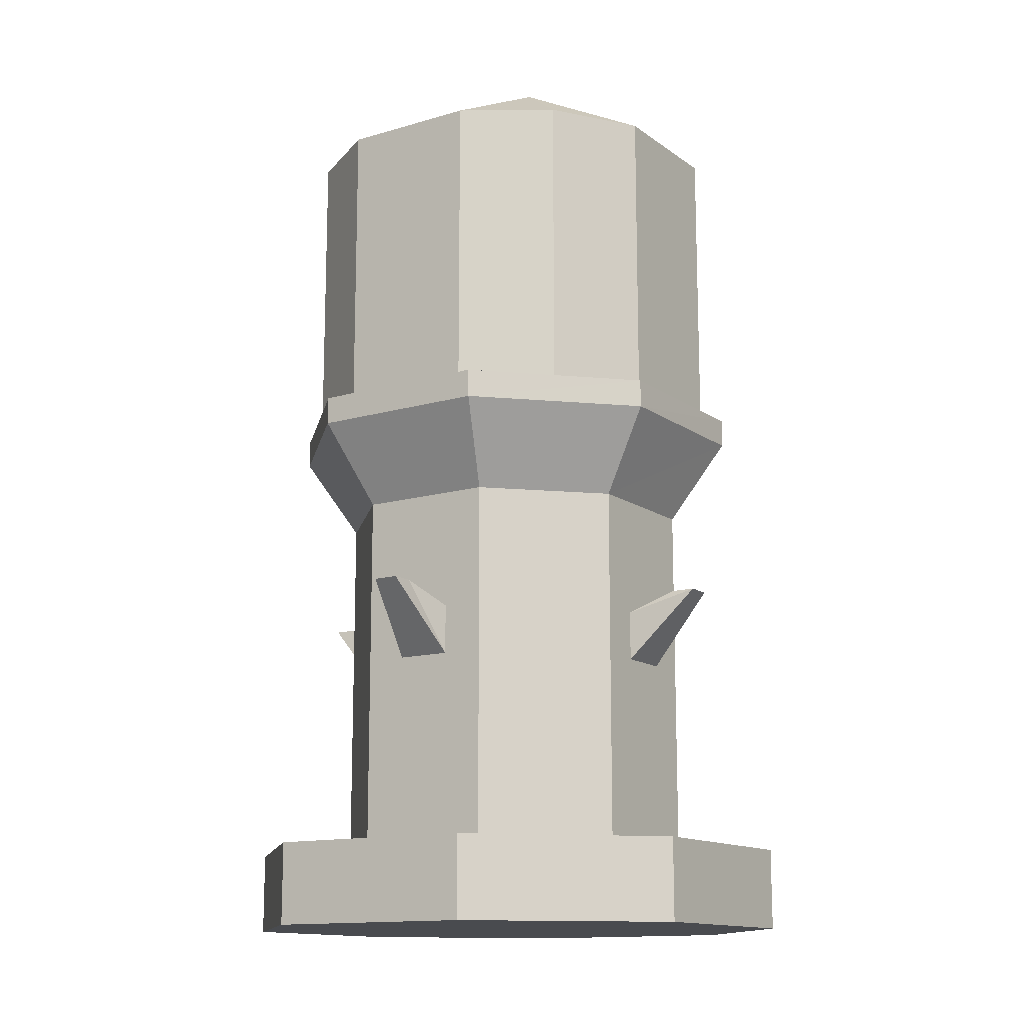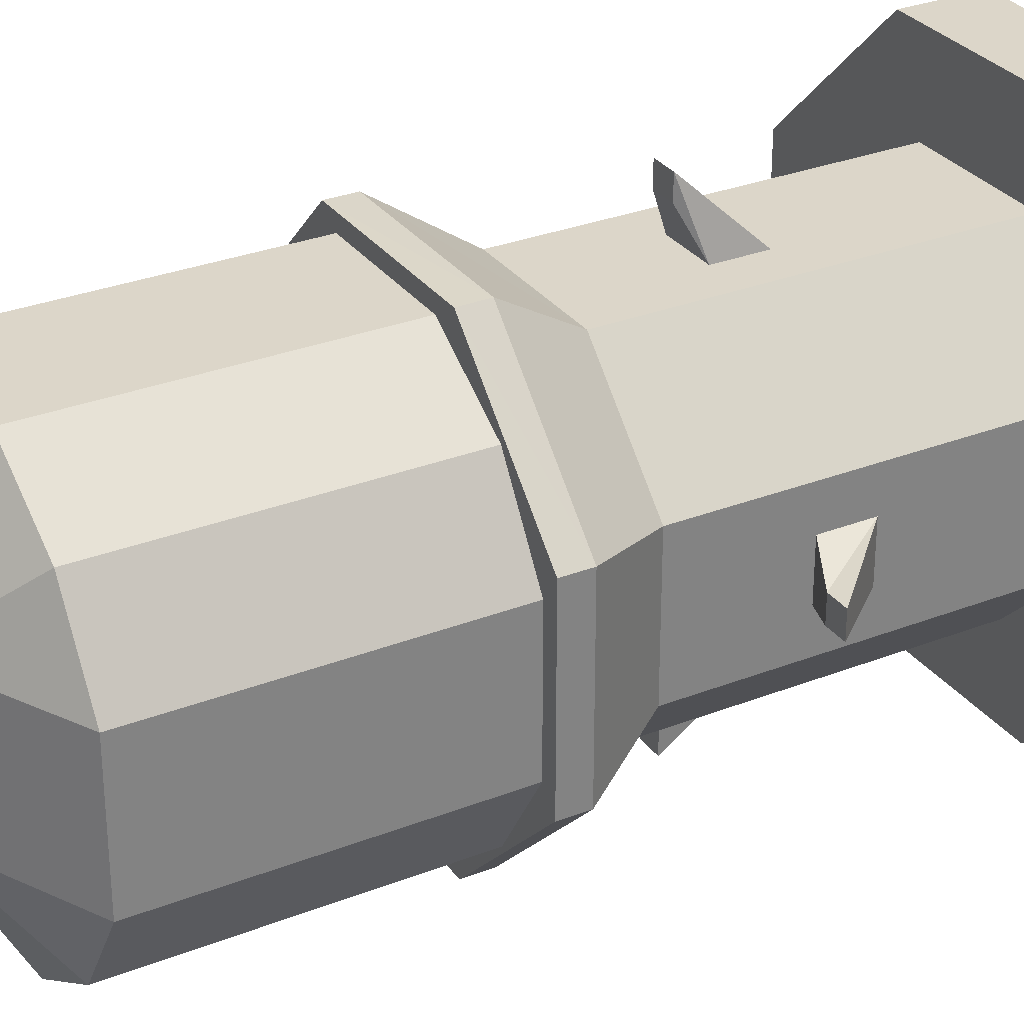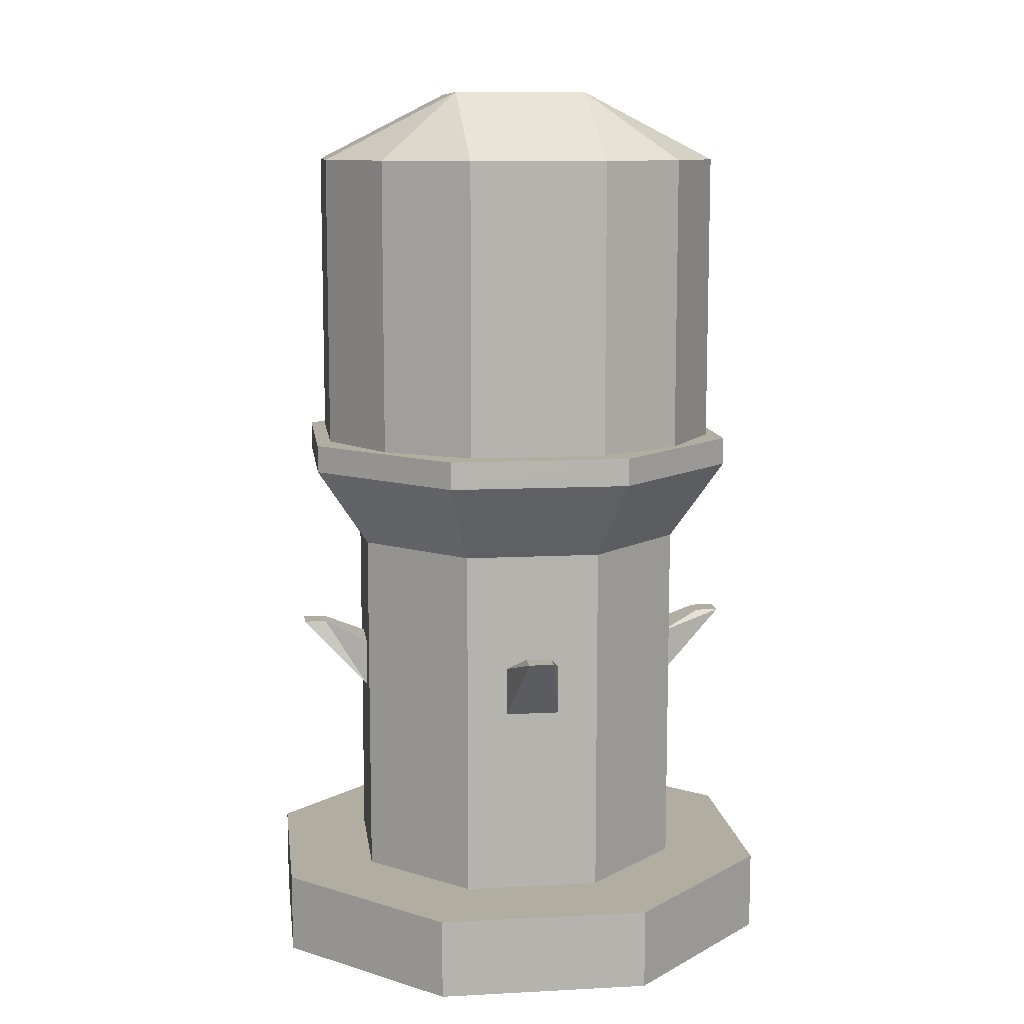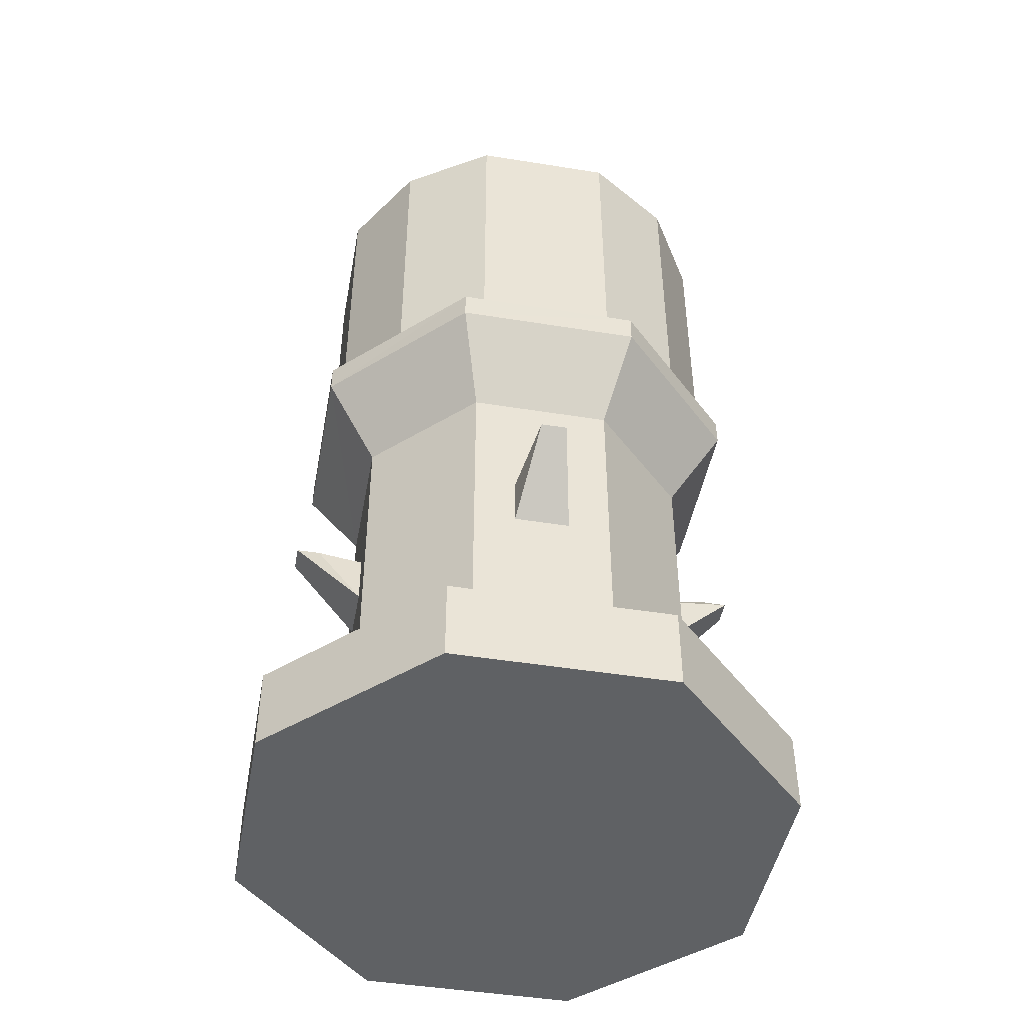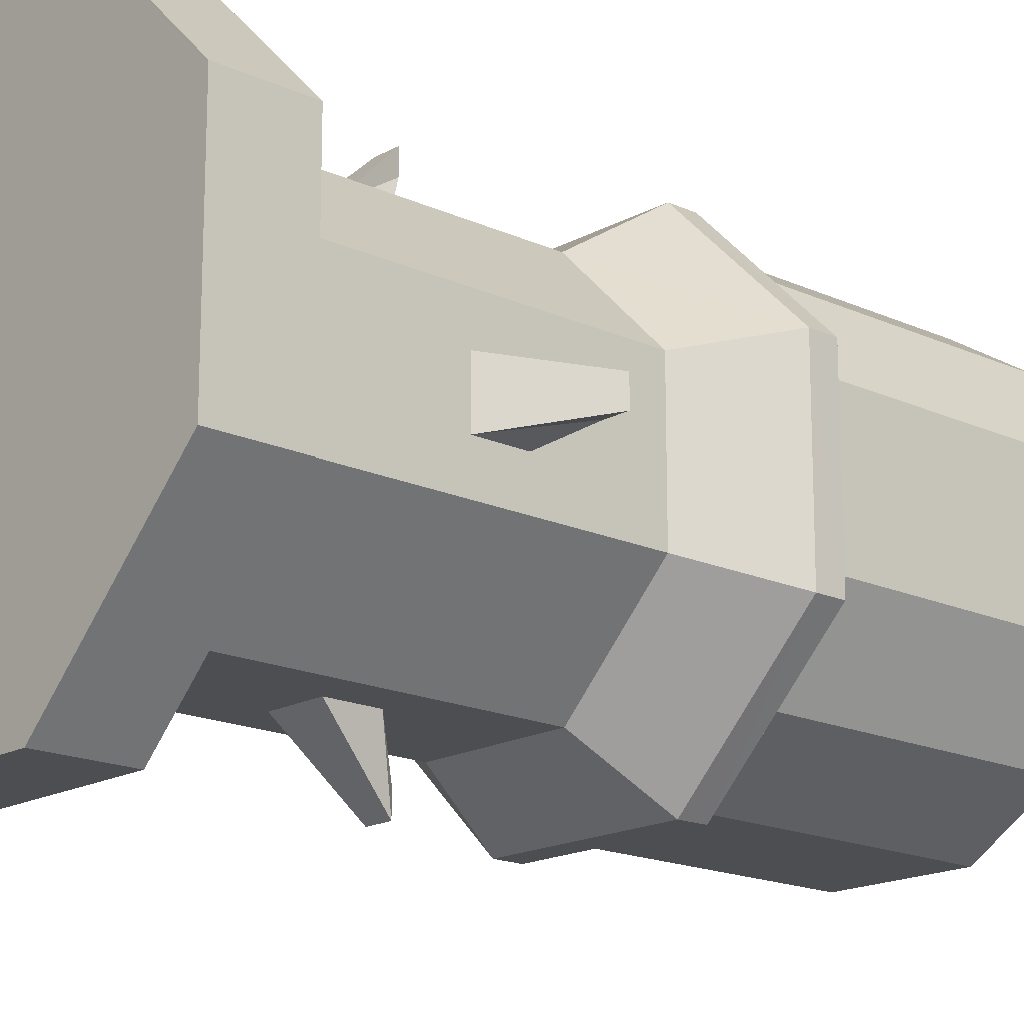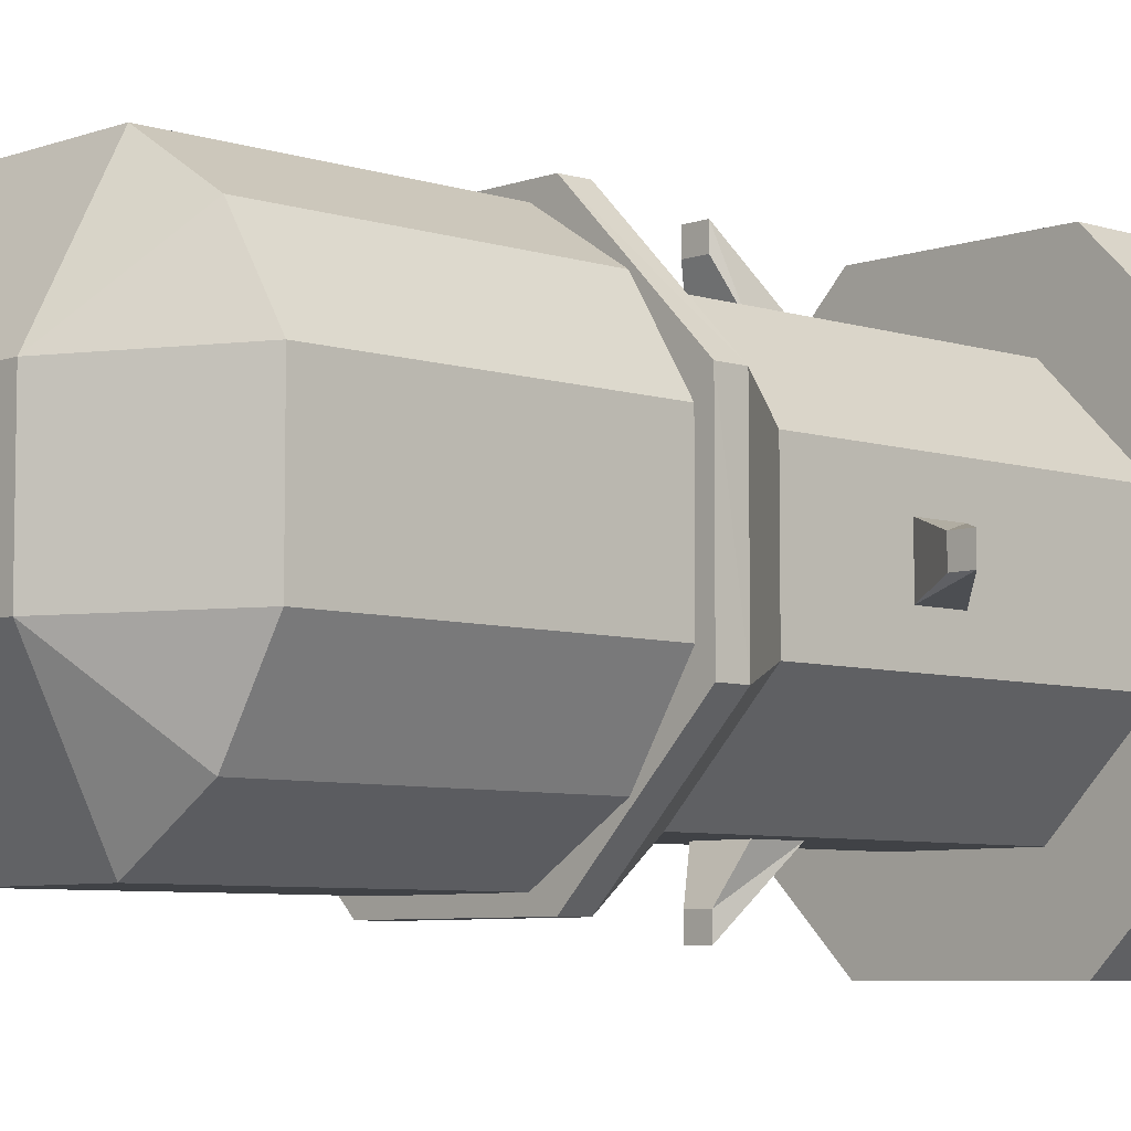
<metadata>
{"format":"obj","ext":"obj","renderer":"f3d","projection":"perspective","resolution":1024,"background":"white","views":[{"elev":-13.7,"azim":33.3,"up":"+Z"},{"elev":30.2,"azim":60.4,"up":"+Y"},{"elev":10.5,"azim":172.5,"up":"+Z"},{"elev":-46.3,"azim":-10.4,"up":"+Z"},{"elev":-17.2,"azim":-132.4,"up":"+Y"},{"elev":-6.5,"azim":46.5,"up":"+Y"}]}
</metadata>
<code>
v 0.477 0.8804 0.6207
v 0.523 0.8804 0.6207
v 0.523 0.922 0.6207
v 0.477 0.922 0.6207
v 0.1196 0.477 0.6207
v 0.1196 0.523 0.6207
v 0.078 0.523 0.6207
v 0.078 0.477 0.6207
v 0.523 0.1196 0.6207
v 0.477 0.1196 0.6207
v 0.477 0.078 0.6207
v 0.523 0.078 0.6207
v 0.8804 0.523 0.6207
v 0.8804 0.477 0.6207
v 0.922 0.477 0.6207
v 0.922 0.523 0.6207
v 0.664 0.8959 0.947
v 0.8954 0.6638 0.947
v 0.8003 0.6244 0.7999
v 0.6244 0.8003 0.7999
v 0.9619 0.6913 0
v 0.6913 0.9619 0
v 0.6913 0.9619 0.1463
v 0.9619 0.6913 0.1463
v 0.3362 0.8954 0.947
v 0.3756 0.8003 0.7999
v 0.3087 0.9619 0
v 0.3087 0.9619 0.1463
v 0.1041 0.664 0.947
v 0.1997 0.6244 0.7999
v 0.0381 0.6913 0
v 0.0381 0.6913 0.1463
v 0.1046 0.3362 0.947
v 0.1997 0.3756 0.7999
v 0.0381 0.3087 0
v 0.0381 0.3087 0.1463
v 0.336 0.1041 0.947
v 0.3756 0.1997 0.7999
v 0.3087 0.0381 0
v 0.3087 0.0381 0.1463
v 0.6638 0.1046 0.947
v 0.6244 0.1997 0.7999
v 0.6913 0.0381 0
v 0.6913 0.0381 0.1463
v 0.8958 0.336 0.947
v 0.8003 0.3756 0.7999
v 0.9619 0.3087 0
v 0.9619 0.3087 0.1463
v 0.5 0.5 0
v 0.6244 0.8003 0.1463
v 0.8003 0.6244 0.1463
v 0.8003 0.3756 0.1463
v 0.6244 0.1997 0.1463
v 0.3756 0.1997 0.1463
v 0.1997 0.3756 0.1463
v 0.1997 0.6244 0.1463
v 0.3756 0.8003 0.1463
v 0.5 0.5 0.9974
v 0.8954 0.6638 0.9974
v 0.6638 0.8954 0.9974
v 0.8954 0.3362 0.9974
v 0.6638 0.1046 0.9974
v 0.3362 0.1046 0.9974
v 0.1046 0.3362 0.9974
v 0.1046 0.6638 0.9974
v 0.3362 0.8954 0.9974
v 0.5494 0.8003 0.5832
v 0.5494 0.8003 0.4939
v 0.4506 0.8003 0.4939
v 0.4506 0.8003 0.5832
v 0.1997 0.5494 0.5832
v 0.1997 0.5494 0.4939
v 0.1997 0.4506 0.4939
v 0.1997 0.4506 0.5832
v 0.4506 0.1997 0.5832
v 0.4506 0.1997 0.4939
v 0.5494 0.1997 0.4939
v 0.5494 0.1997 0.5832
v 0.8003 0.5494 0.4939
v 0.8003 0.5494 0.5832
v 0.8003 0.4506 0.5832
v 0.8003 0.4506 0.4939
g Base
f 1 2 3
f 3 4 1
f 5 6 7
f 7 8 5
f 9 10 11
f 11 12 9
f 13 14 15
f 15 16 13
f 17 18 19
f 19 20 17
f 21 22 23
f 23 24 21
f 25 17 20
f 20 26 25
f 22 27 28
f 28 23 22
f 29 25 26
f 26 30 29
f 27 31 32
f 32 28 27
f 33 29 30
f 30 34 33
f 31 35 36
f 36 32 31
f 37 33 34
f 34 38 37
f 35 39 40
f 40 36 35
f 41 37 38
f 38 42 41
f 39 43 44
f 44 40 39
f 45 41 42
f 42 46 45
f 43 47 48
f 48 44 43
f 18 45 46
f 46 19 18
f 47 21 24
f 24 48 47
f 49 22 21
f 49 27 22
f 49 31 27
f 49 35 31
f 49 39 35
f 49 43 39
f 49 47 43
f 49 21 47
f 50 51 24
f 24 23 50
f 51 52 48
f 48 24 51
f 52 53 44
f 44 48 52
f 53 54 40
f 40 44 53
f 54 55 36
f 36 40 54
f 55 56 32
f 32 36 55
f 56 57 28
f 28 32 56
f 57 50 23
f 23 28 57
f 58 59 60
f 58 61 59
f 58 62 61
f 58 63 62
f 58 64 63
f 58 65 64
f 58 66 65
f 58 60 66
f 60 59 18
f 18 17 60
f 66 60 17
f 17 25 66
f 65 66 25
f 25 29 65
f 64 65 29
f 29 33 64
f 63 64 33
f 33 37 63
f 62 63 37
f 37 41 62
f 61 62 41
f 41 45 61
f 59 61 45
f 45 18 59
f 67 68 3
f 3 2 67
f 68 69 4
f 4 3 68
f 69 70 1
f 1 4 69
f 70 67 2
f 2 1 70
f 71 72 7
f 7 6 71
f 72 73 8
f 8 7 72
f 73 74 5
f 5 8 73
f 74 71 6
f 6 5 74
f 75 76 11
f 11 10 75
f 76 77 12
f 12 11 76
f 77 78 9
f 9 12 77
f 78 75 10
f 10 9 78
f 79 80 13
f 13 16 79
f 80 81 14
f 14 13 80
f 81 82 15
f 15 14 81
f 82 79 16
f 16 15 82
f 53 52 46
f 46 42 53
f 38 34 55
f 55 54 38
f 30 26 57
f 57 56 30
f 20 19 51
f 51 50 20
f 53 42 38
f 38 54 53
f 51 19 46
f 46 52 51
f 57 26 20
f 20 50 57
f 55 34 30
f 30 56 55
v 0.3768 0.3768 1.66
v 0.6232 0.3768 1.66
v 0.6232 0.6232 1.66
v 0.3768 0.6232 1.66
v 0.2254 0.2254 1
v 0.3768 0.1305 1
v 0.3768 0.1305 1.534
v 0.2254 0.2254 1.534
v 0.6232 0.1305 1
v 0.6232 0.1305 1.534
v 0.7746 0.2254 1
v 0.7746 0.2254 1.534
v 0.8695 0.3768 1
v 0.8695 0.3768 1.534
v 0.8695 0.6232 1
v 0.8695 0.6232 1.534
v 0.7746 0.7746 1
v 0.7746 0.7746 1.534
v 0.6232 0.8695 1
v 0.6232 0.8695 1.534
v 0.3768 0.8695 1
v 0.3768 0.8695 1.534
v 0.2254 0.7746 1
v 0.2254 0.7746 1.534
v 0.1305 0.6232 1
v 0.1305 0.6232 1.534
v 0.1305 0.3768 1
v 0.1305 0.3768 1.534
g Dome
f 83 84 85
f 85 86 83
f 87 88 89
f 89 90 87
f 88 91 92
f 92 89 88
f 91 93 94
f 94 92 91
f 90 89 83
f 89 92 84
f 84 83 89
f 92 94 84
f 93 95 96
f 96 94 93
f 95 97 98
f 98 96 95
f 97 99 100
f 100 98 97
f 94 96 84
f 96 98 85
f 85 84 96
f 98 100 85
f 99 101 102
f 102 100 99
f 101 103 104
f 104 102 101
f 103 105 106
f 106 104 103
f 100 102 85
f 102 104 86
f 86 85 102
f 104 106 86
f 105 107 108
f 108 106 105
f 107 109 110
f 110 108 107
f 109 87 90
f 90 110 109
f 106 108 86
f 108 110 83
f 83 86 108
f 110 90 83

</code>
